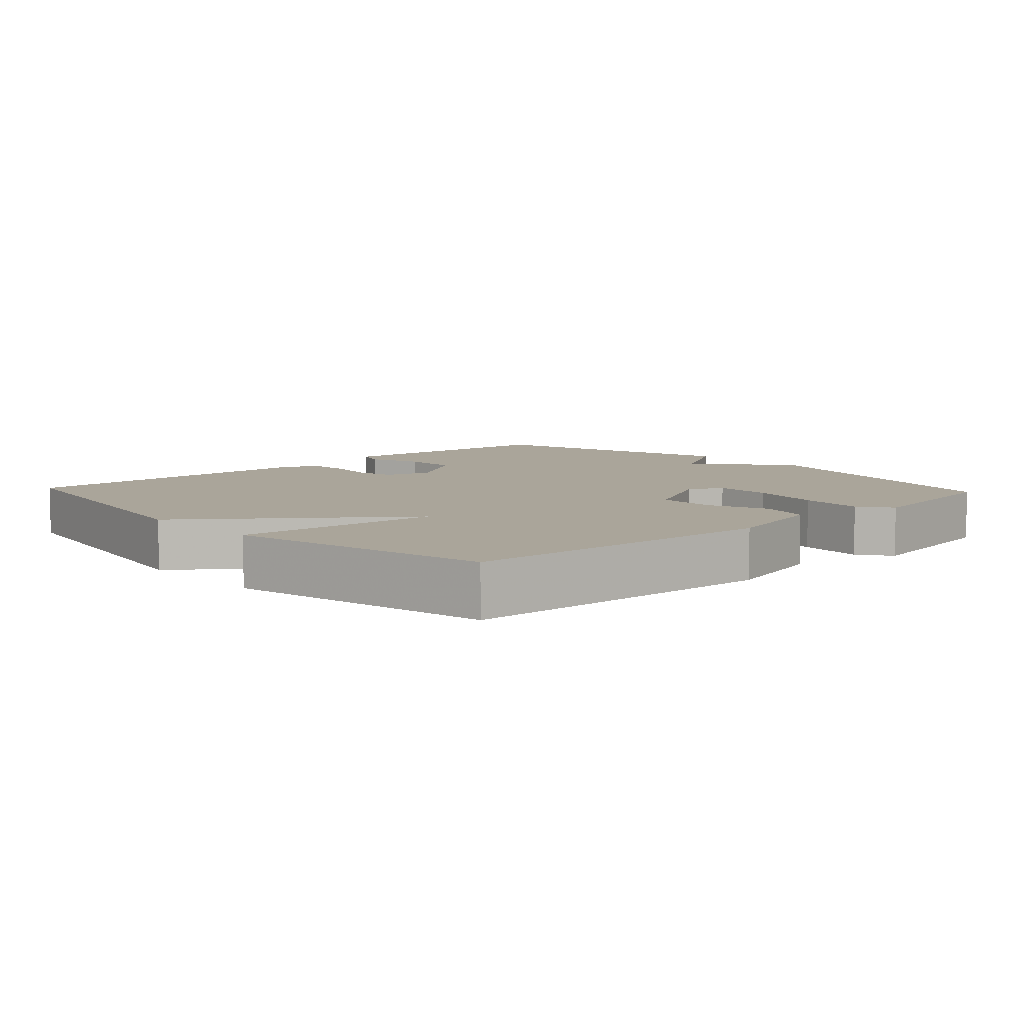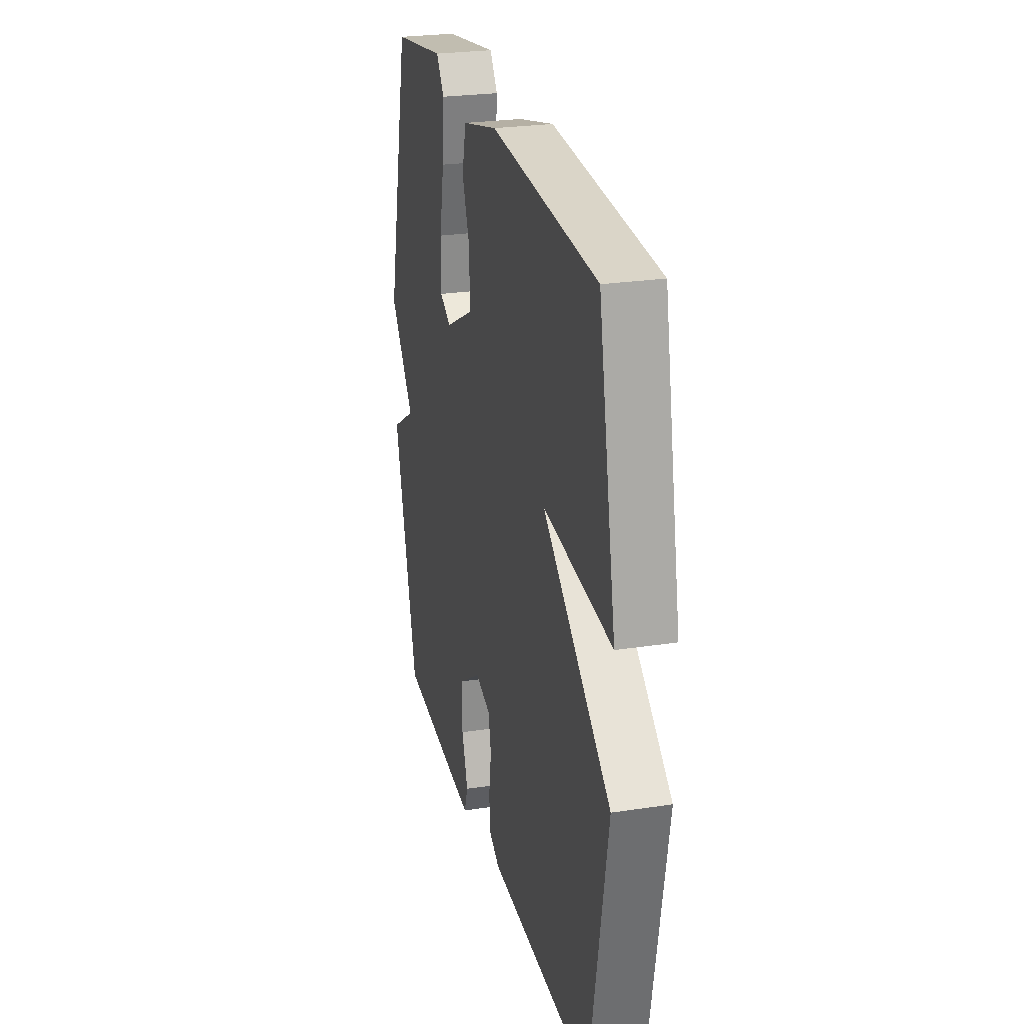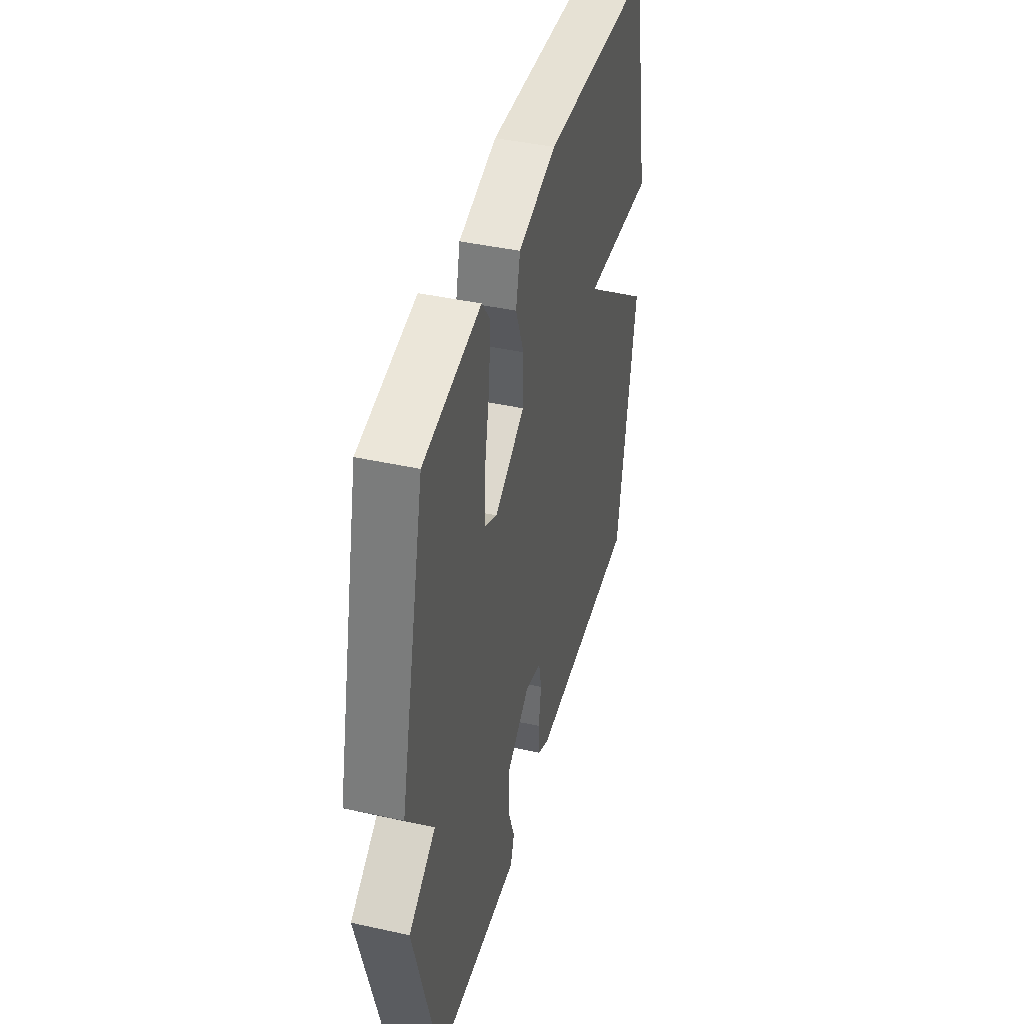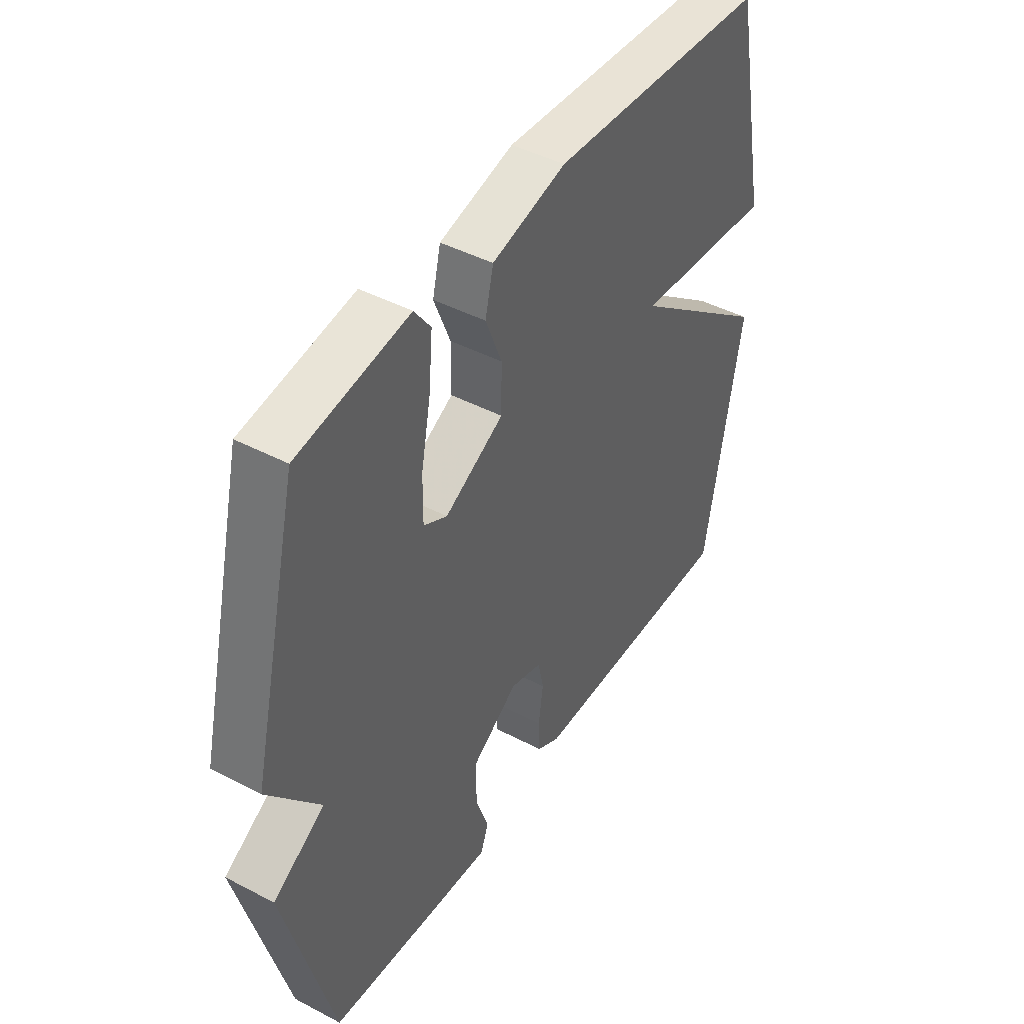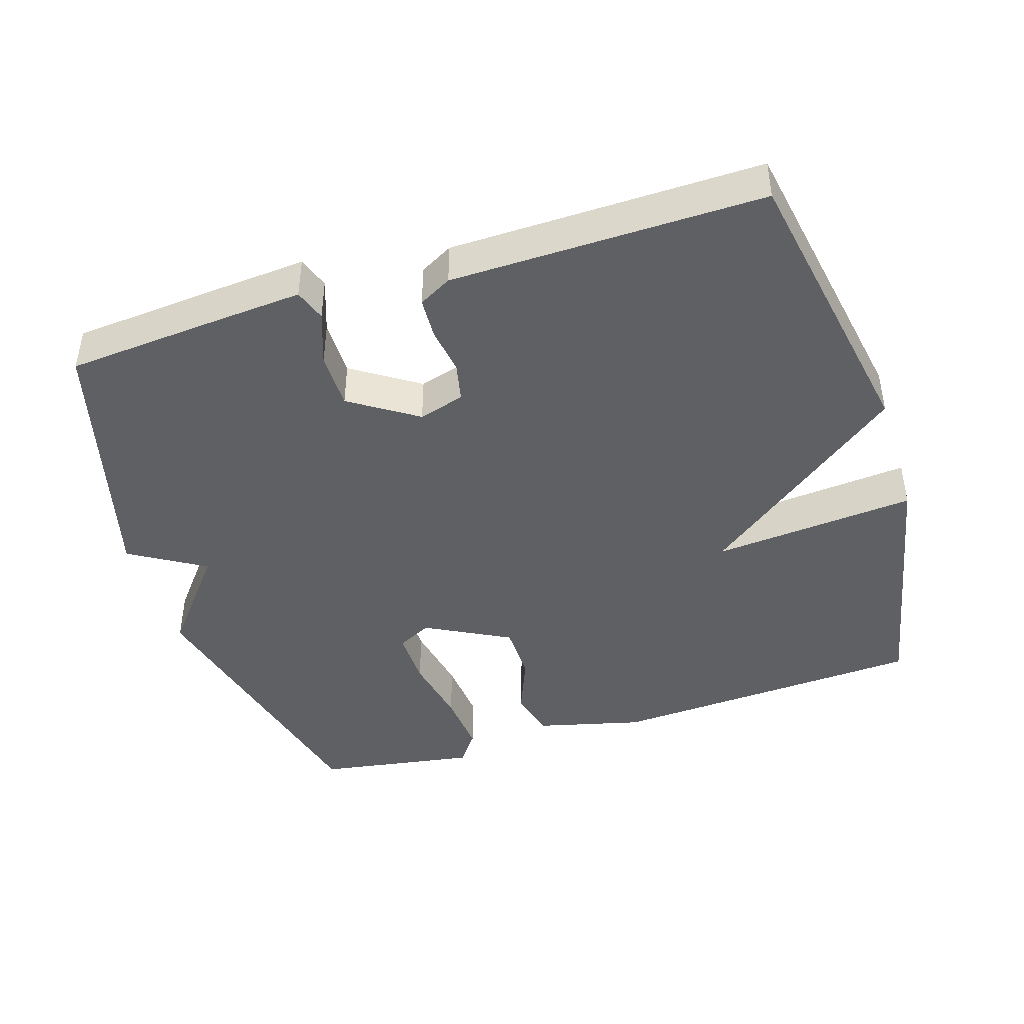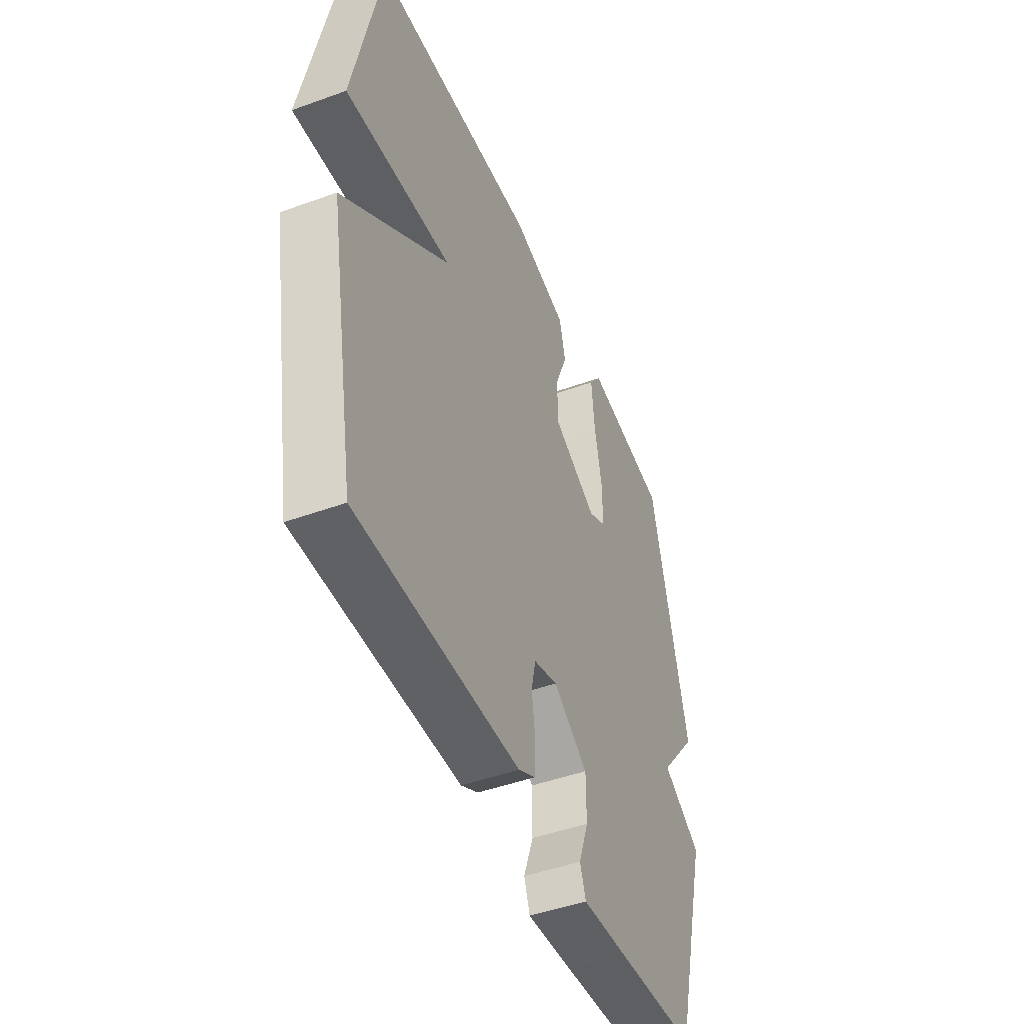
<metadata>
{"format":"obj","ext":"obj","renderer":"f3d","projection":"perspective","resolution":1024,"background":"white","views":[{"elev":7.6,"azim":-42.9,"up":"+Y"},{"elev":25.7,"azim":-103.8,"up":"+Z"},{"elev":42.4,"azim":104.8,"up":"+Z"},{"elev":44.6,"azim":121.4,"up":"+Z"},{"elev":-43.6,"azim":-162.6,"up":"+Y"},{"elev":-46.7,"azim":-67.6,"up":"+Z"}]}
</metadata>
<code>
v -0.5 0.07 -0.5
v -0.576 0.07 -0.077
v -0.283 0.07 0.151
v -0.576 0.07 0.123
v -0.5 0.07 0.5
v -0.044 0.07 0.529
v 0.11 0.07 0.491
v 0.127 0.07 0.42
v 0.093 0.07 0.334
v 0.094 0.07 0.25
v 0.216 0.07 0.186
v 0.265 0.07 0.212
v 0.264 0.07 0.294
v 0.244 0.07 0.397
v 0.236 0.07 0.489
v 0.27 0.07 0.536
v 0.5 0.07 0.5
v 0.601 0.07 0.079
v 0.493 0.07 -0.056
v 0.601 0.07 -0.121
v 0.5 0.07 -0.5
v 0.277 0.07 -0.519
v 0.151 0.07 -0.529
v 0.135 0.07 -0.483
v 0.162 0.07 -0.406
v 0.162 0.07 -0.324
v 0.066 0.07 -0.261
v 0 0.07 -0.281
v -0.012 0.07 -0.337
v -0.002 0.07 -0.406
v -0.005 0.07 -0.465
v -0.052 0.07 -0.491
v -0.5 0 -0.5
v -0.576 0 -0.077
v -0.283 0 0.151
v -0.576 0 0.123
v -0.5 0 0.5
v -0.044 0 0.529
v 0.11 0 0.491
v 0.127 0 0.42
v 0.093 0 0.334
v 0.094 0 0.25
v 0.216 0 0.186
v 0.265 0 0.212
v 0.264 0 0.294
v 0.244 0 0.397
v 0.236 0 0.489
v 0.27 0 0.536
v 0.5 0 0.5
v 0.601 0 0.079
v 0.493 0 -0.056
v 0.601 0 -0.121
v 0.5 0 -0.5
v 0.277 0 -0.519
v 0.151 0 -0.529
v 0.135 0 -0.483
v 0.162 0 -0.406
v 0.162 0 -0.324
v 0.066 0 -0.261
v 0 0 -0.281
v -0.012 0 -0.337
v -0.002 0 -0.406
v -0.005 0 -0.465
v -0.052 0 -0.491
f 1 2 3
f 32 1 3
f 31 32 3
f 30 31 3
f 29 30 3
f 28 29 3
f 27 28 3
f 26 27 3
f 23 24 25
f 22 23 25
f 21 22 25
f 20 21 25
f 19 20 25
f 19 25 26
f 17 18 19
f 16 17 19
f 15 16 19
f 14 15 19
f 13 14 19
f 12 13 19
f 11 12 19 26
f 10 11 26 3
f 7 8 9
f 6 7 9
f 5 6 9
f 4 5 9
f 3 4 9
f 3 9 10
f 35 34 33
f 35 33 64
f 35 64 63
f 35 63 62
f 35 62 61
f 35 61 60
f 35 60 59
f 35 59 58
f 57 56 55
f 57 55 54
f 57 54 53
f 57 53 52
f 57 52 51
f 58 57 51
f 51 50 49
f 51 49 48
f 51 48 47
f 51 47 46
f 51 46 45
f 51 45 44
f 58 51 44 43
f 35 58 43 42
f 41 40 39
f 41 39 38
f 41 38 37
f 41 37 36
f 41 36 35
f 42 41 35
f 1 33 34 2
f 2 34 35 3
f 3 35 36 4
f 4 36 37 5
f 5 37 38 6
f 6 38 39 7
f 7 39 40 8
f 8 40 41 9
f 9 41 42 10
f 10 42 43 11
f 11 43 44 12
f 12 44 45 13
f 13 45 46 14
f 14 46 47 15
f 15 47 48 16
f 16 48 49 17
f 17 49 50 18
f 18 50 51 19
f 19 51 52 20
f 20 52 53 21
f 21 53 54 22
f 22 54 55 23
f 23 55 56 24
f 24 56 57 25
f 25 57 58 26
f 26 58 59 27
f 27 59 60 28
f 28 60 61 29
f 29 61 62 30
f 30 62 63 31
f 31 63 64 32
f 32 64 33 1

</code>
